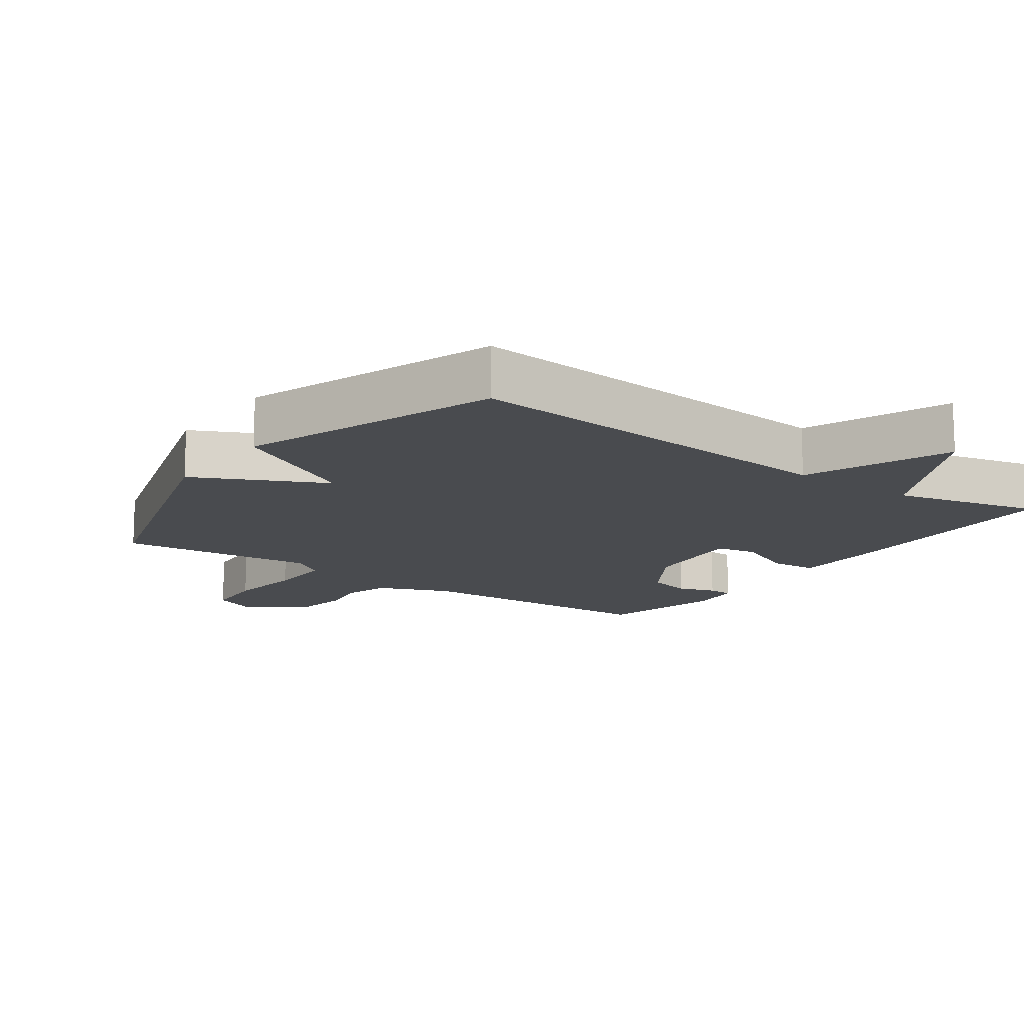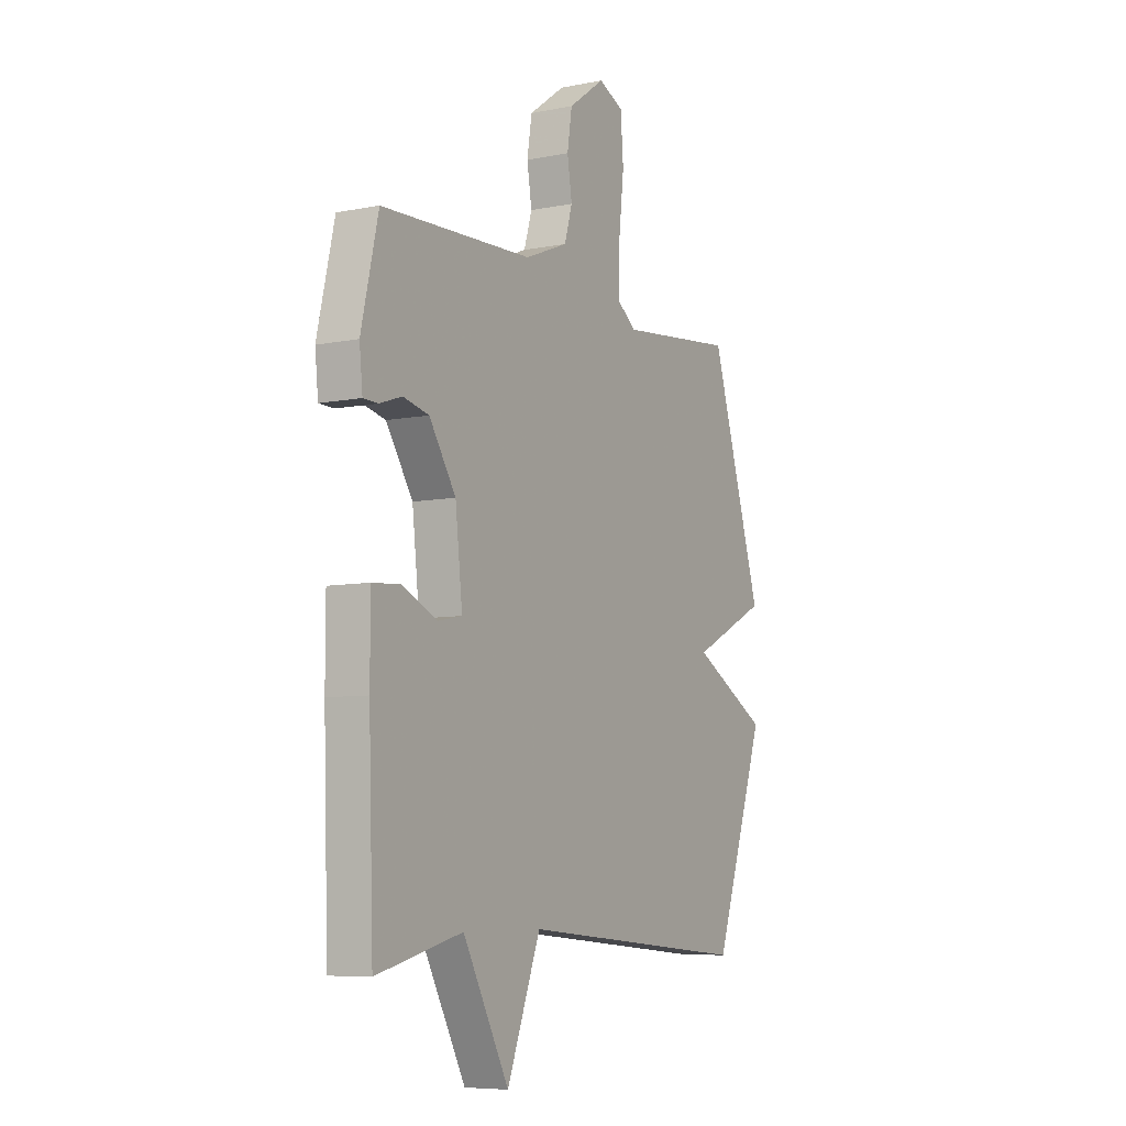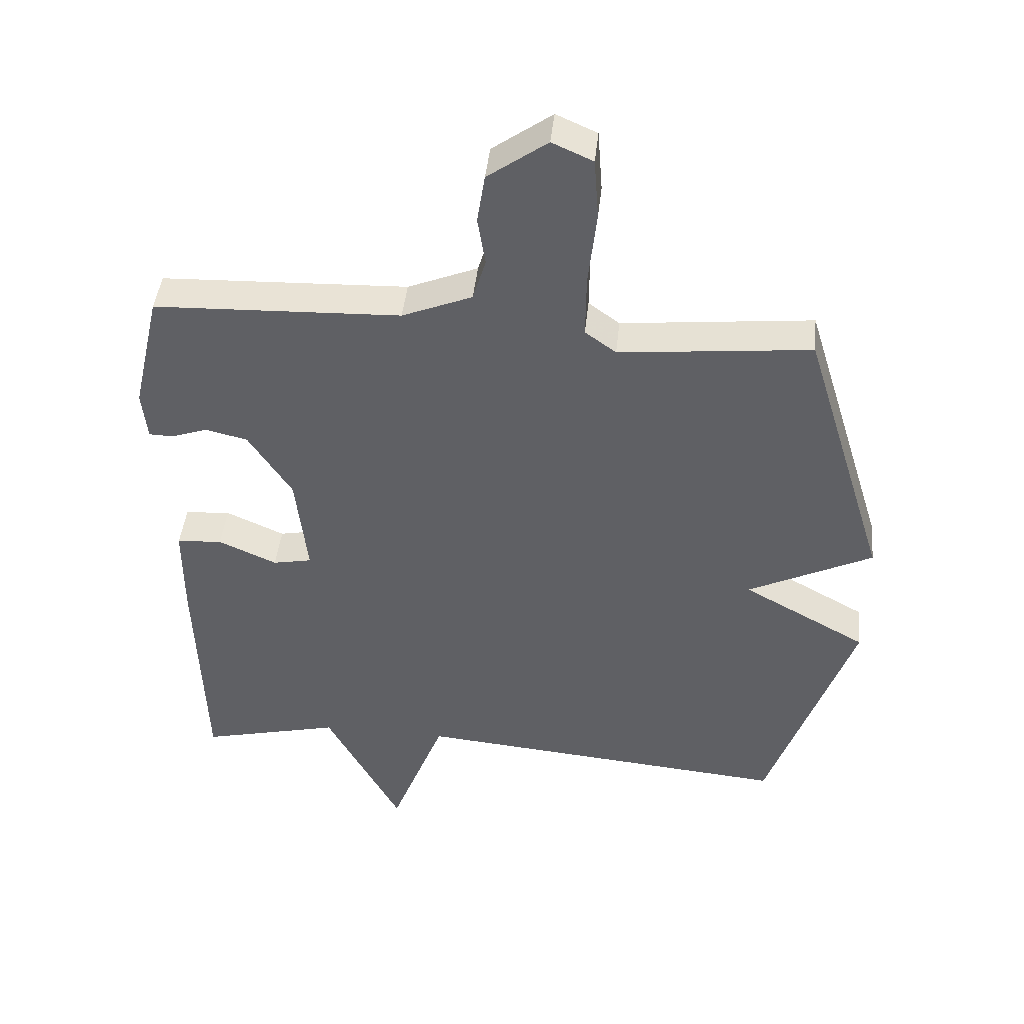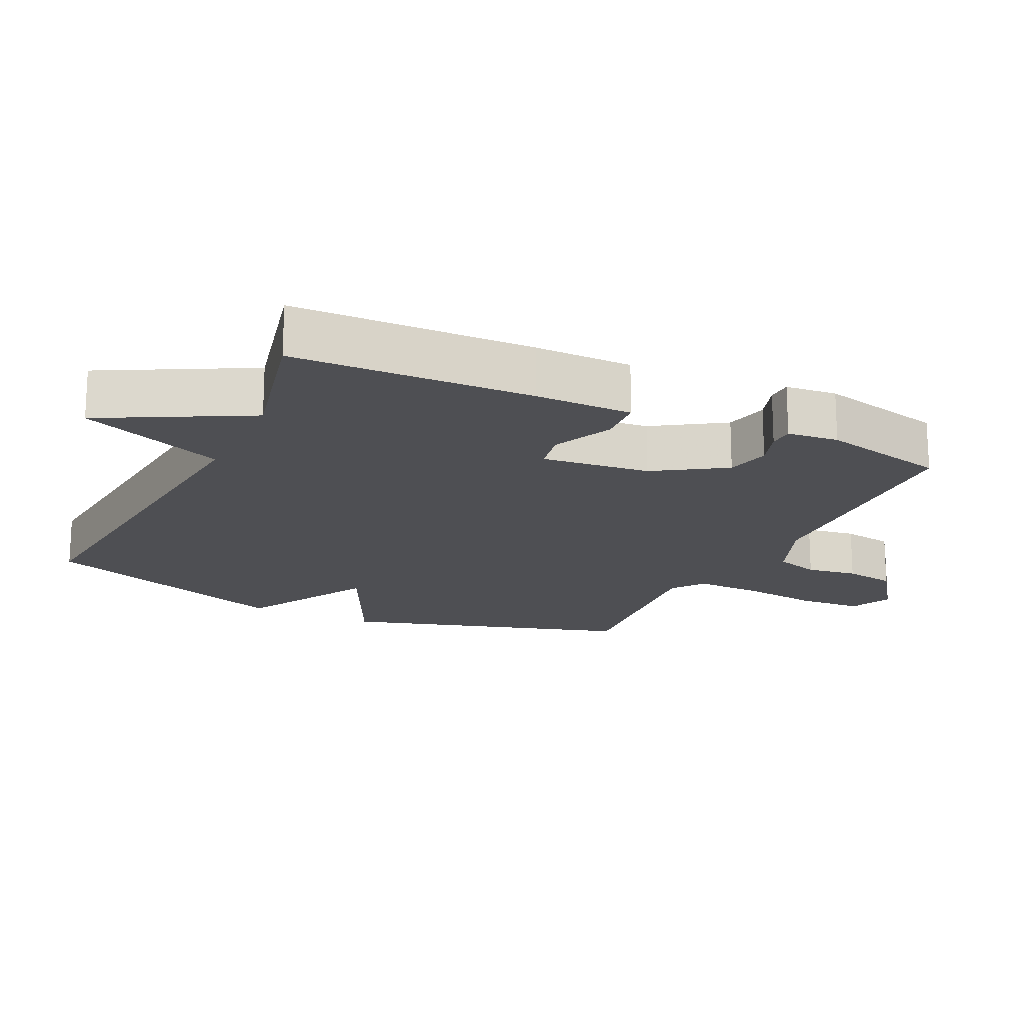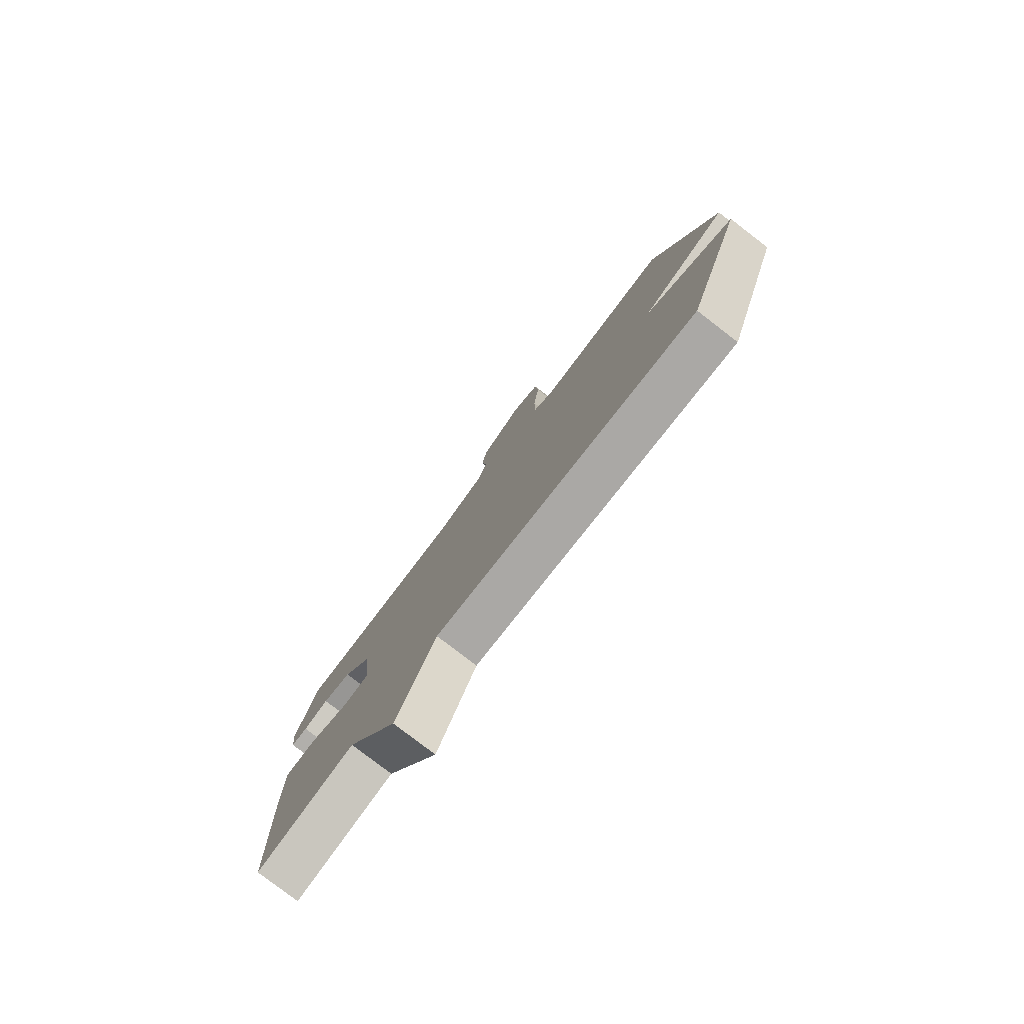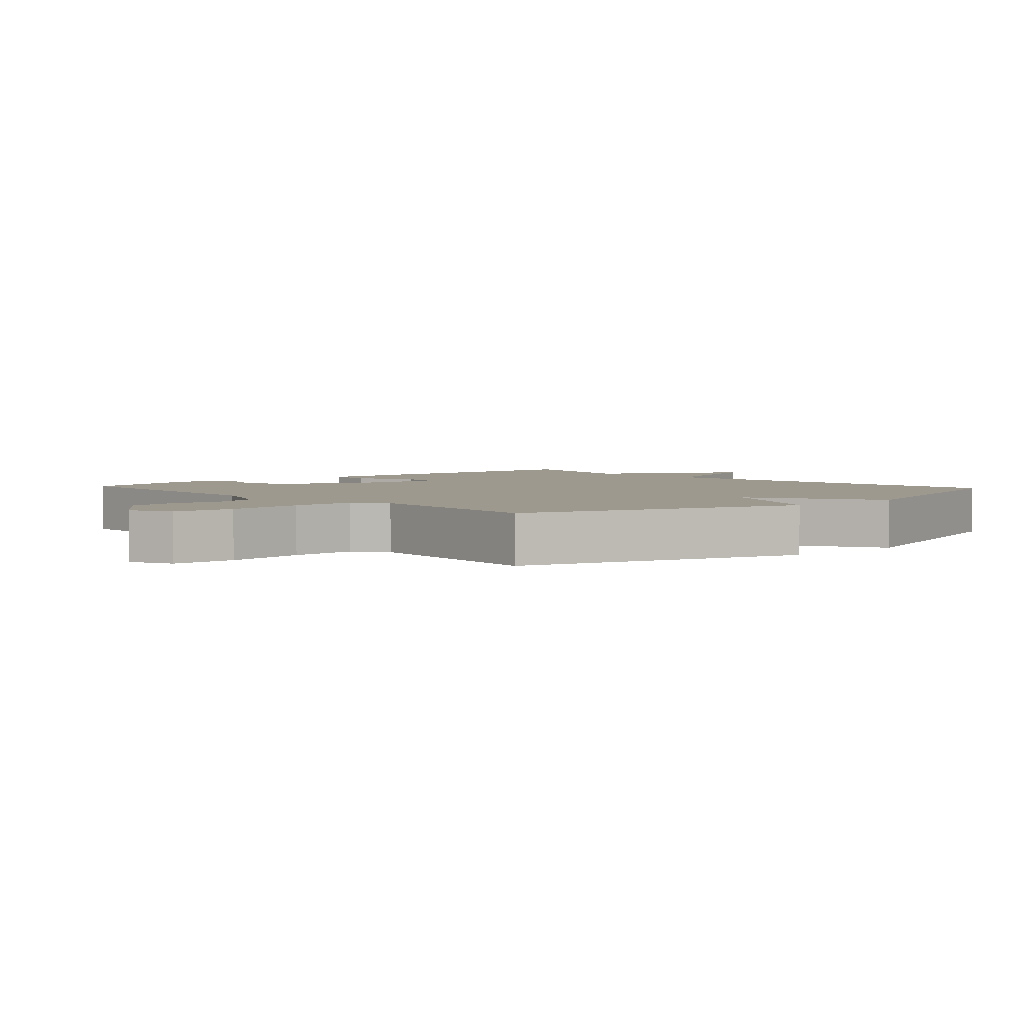
<metadata>
{"format":"obj","ext":"obj","renderer":"f3d","projection":"perspective","resolution":1024,"background":"white","views":[{"elev":-13.9,"azim":144.3,"up":"+Y"},{"elev":-7.2,"azim":-60.1,"up":"+Z"},{"elev":43.8,"azim":5.9,"up":"+Z"},{"elev":-18.2,"azim":-115.8,"up":"+Y"},{"elev":-79.7,"azim":52.5,"up":"+Z"},{"elev":3.4,"azim":47.6,"up":"+Y"}]}
</metadata>
<code>
v -0.5 0.07 0.5
v -0.119 0.07 0.514
v -0.011 0.07 0.558
v 0.009 0.07 0.624
v -0.003 0.07 0.699
v 0.009 0.07 0.775
v 0.101 0.07 0.841
v 0.164 0.07 0.813
v 0.171 0.07 0.719
v 0.158 0.07 0.602
v 0.157 0.07 0.505
v 0.205 0.07 0.47
v 0.5 0.07 0.5
v 0.631 0.07 0.078
v 0.439 0.07 -0.016
v 0.631 0.07 -0.122
v 0.5 0.07 -0.5
v -0.084 0.07 -0.448
v -0.168 0.07 -0.664
v -0.284 0.07 -0.448
v -0.5 0.07 -0.5
v -0.512 0.07 -0.145
v -0.512 0.07 0
v -0.442 0.07 0.005
v -0.352 0.07 -0.035
v -0.292 0.07 -0.023
v -0.31 0.07 0.137
v -0.377 0.07 0.24
v -0.442 0.07 0.255
v -0.498 0.07 0.236
v -0.535 0.07 0.237
v -0.543 0.07 0.313
v -0.5 0 0.5
v -0.119 0 0.514
v -0.011 0 0.558
v 0.009 0 0.624
v -0.003 0 0.699
v 0.009 0 0.775
v 0.101 0 0.841
v 0.164 0 0.813
v 0.171 0 0.719
v 0.158 0 0.602
v 0.157 0 0.505
v 0.205 0 0.47
v 0.5 0 0.5
v 0.631 0 0.078
v 0.439 0 -0.016
v 0.631 0 -0.122
v 0.5 0 -0.5
v -0.084 0 -0.448
v -0.168 0 -0.664
v -0.284 0 -0.448
v -0.5 0 -0.5
v -0.512 0 -0.145
v -0.512 0 0
v -0.442 0 0.005
v -0.352 0 -0.035
v -0.292 0 -0.023
v -0.31 0 0.137
v -0.377 0 0.24
v -0.442 0 0.255
v -0.498 0 0.236
v -0.535 0 0.237
v -0.543 0 0.313
f 32 1 2
f 31 32 2
f 30 31 2
f 29 30 2
f 28 29 2 3
f 27 28 3
f 26 27 3
f 23 24 25
f 22 23 25
f 21 22 25
f 20 21 25
f 20 25 26
f 19 20 26
f 18 19 26
f 17 18 26
f 16 17 26
f 15 16 26
f 14 15 26
f 13 14 26
f 12 13 26
f 11 12 26 3
f 8 9 10
f 7 8 10
f 6 7 10
f 5 6 10
f 4 5 10
f 3 4 10 11
f 34 33 64
f 34 64 63
f 34 63 62
f 34 62 61
f 35 34 61 60
f 35 60 59
f 35 59 58
f 57 56 55
f 57 55 54
f 57 54 53
f 57 53 52
f 58 57 52
f 58 52 51
f 58 51 50
f 58 50 49
f 58 49 48
f 58 48 47
f 58 47 46
f 58 46 45
f 58 45 44
f 35 58 44 43
f 42 41 40
f 42 40 39
f 42 39 38
f 42 38 37
f 42 37 36
f 43 42 36 35
f 1 33 34 2
f 2 34 35 3
f 3 35 36 4
f 4 36 37 5
f 5 37 38 6
f 6 38 39 7
f 7 39 40 8
f 8 40 41 9
f 9 41 42 10
f 10 42 43 11
f 11 43 44 12
f 12 44 45 13
f 13 45 46 14
f 14 46 47 15
f 15 47 48 16
f 16 48 49 17
f 17 49 50 18
f 18 50 51 19
f 19 51 52 20
f 20 52 53 21
f 21 53 54 22
f 22 54 55 23
f 23 55 56 24
f 24 56 57 25
f 25 57 58 26
f 26 58 59 27
f 27 59 60 28
f 28 60 61 29
f 29 61 62 30
f 30 62 63 31
f 31 63 64 32
f 32 64 33 1

</code>
